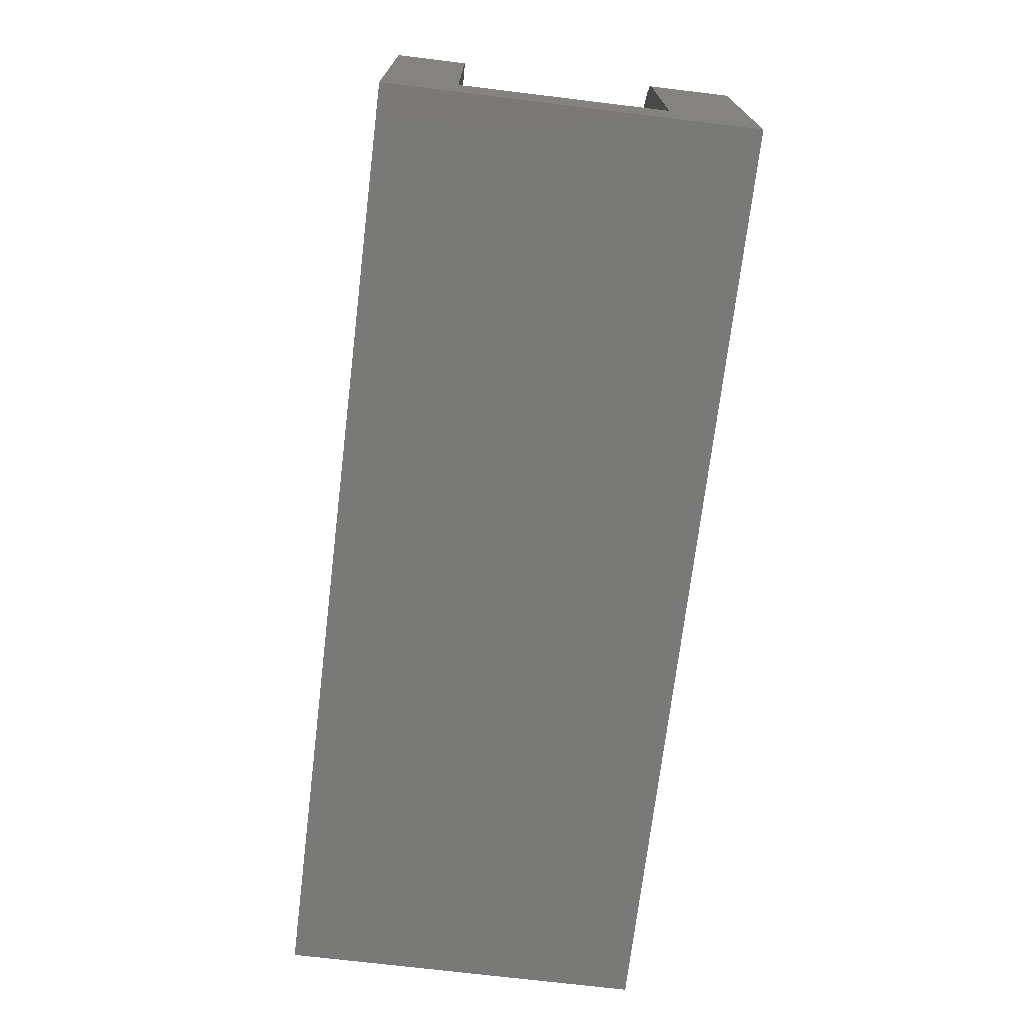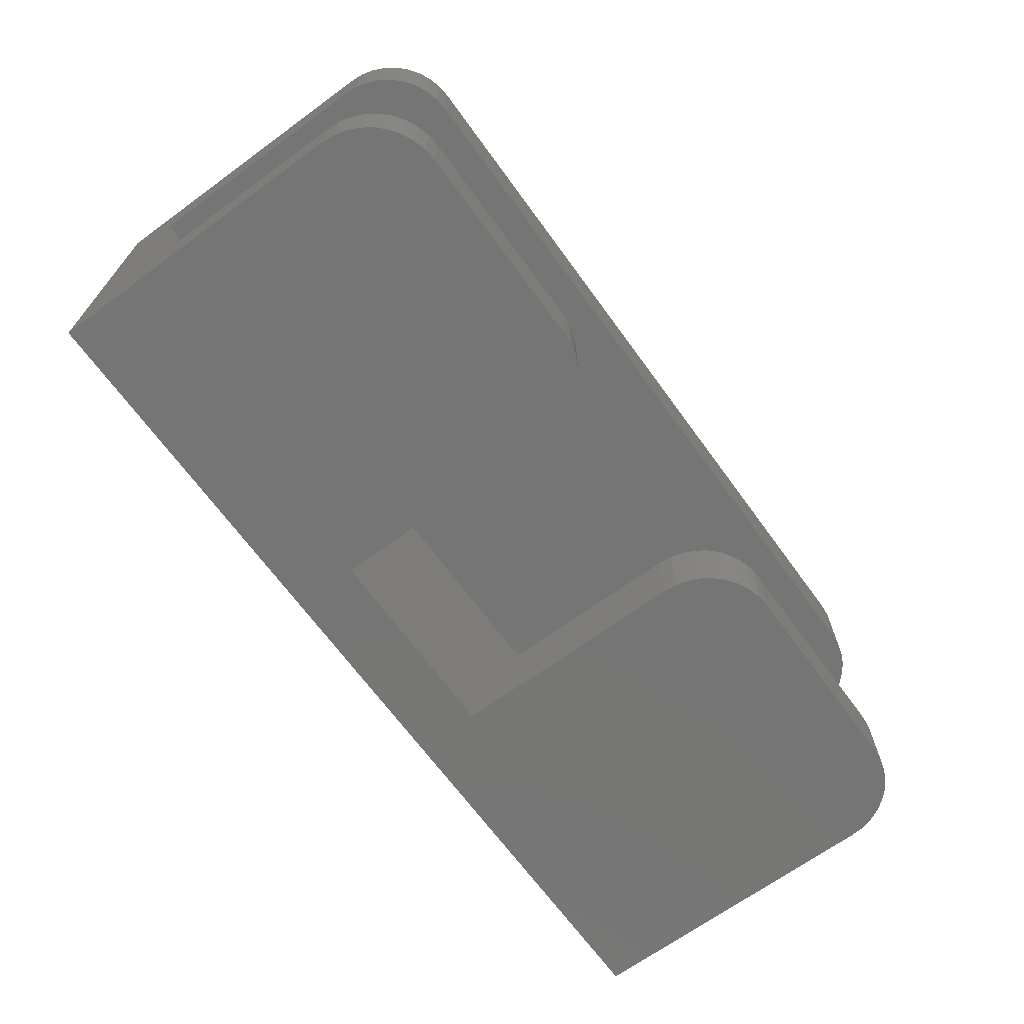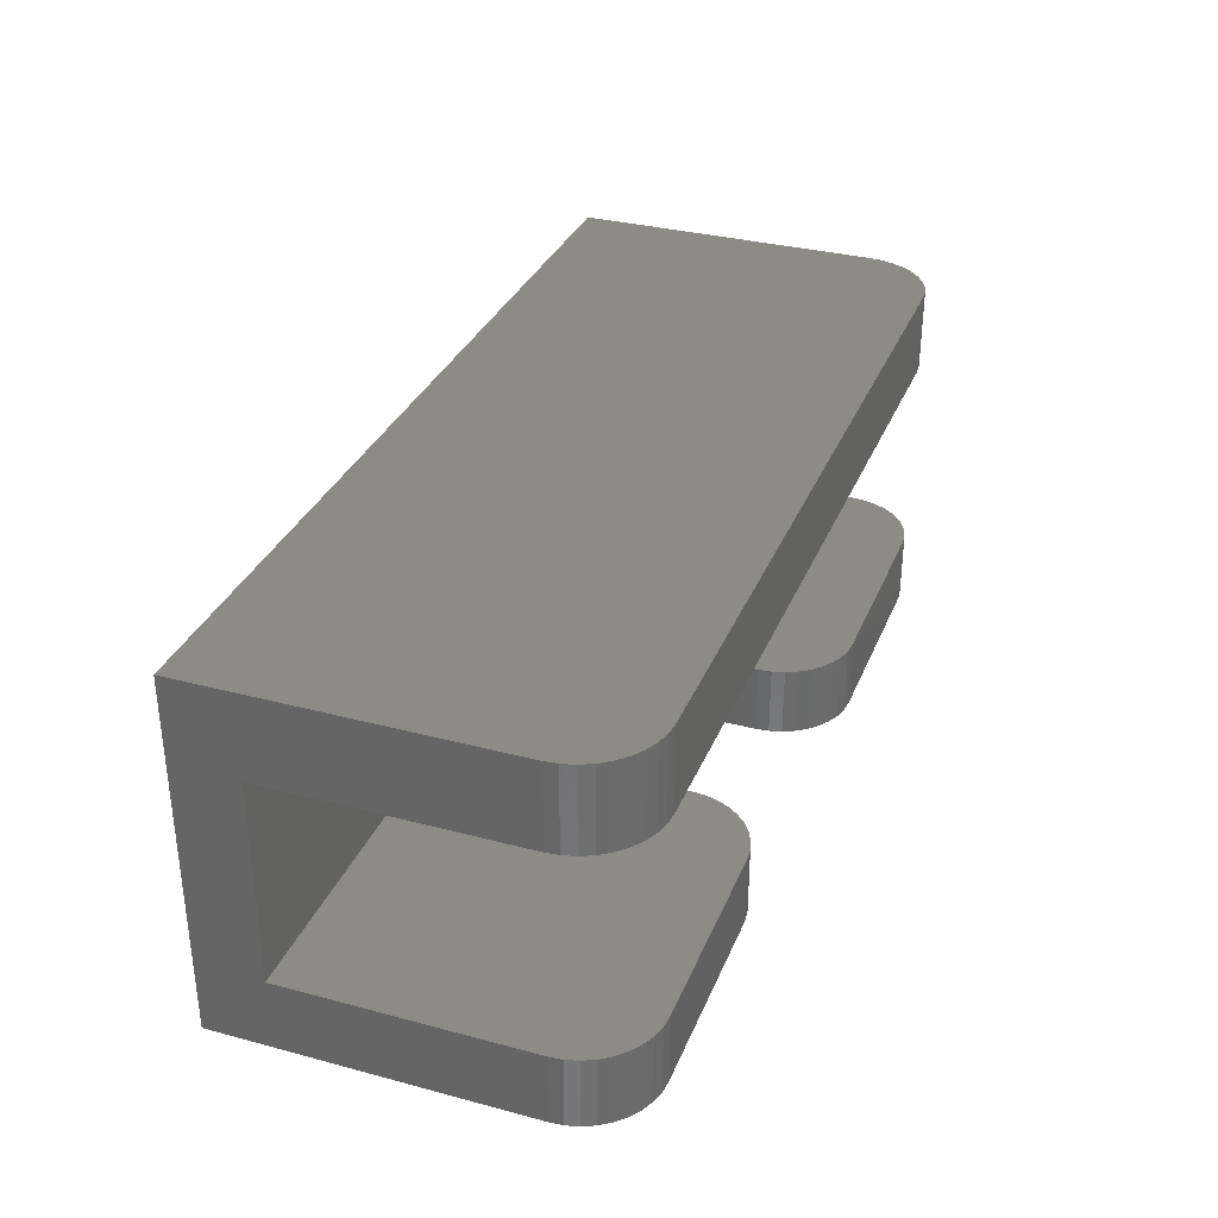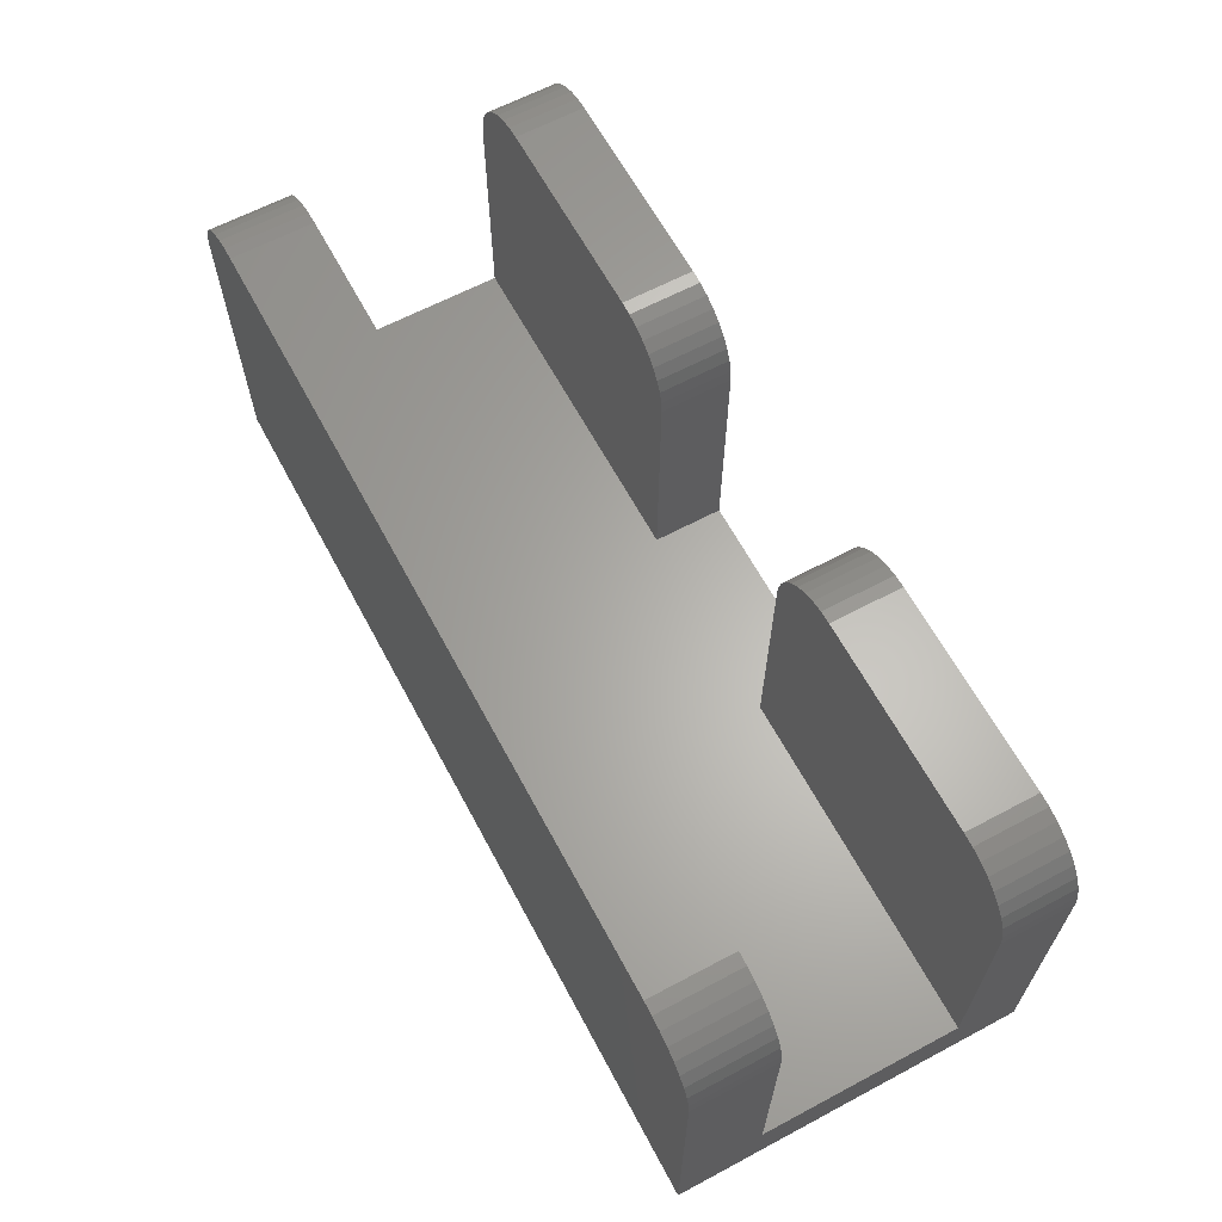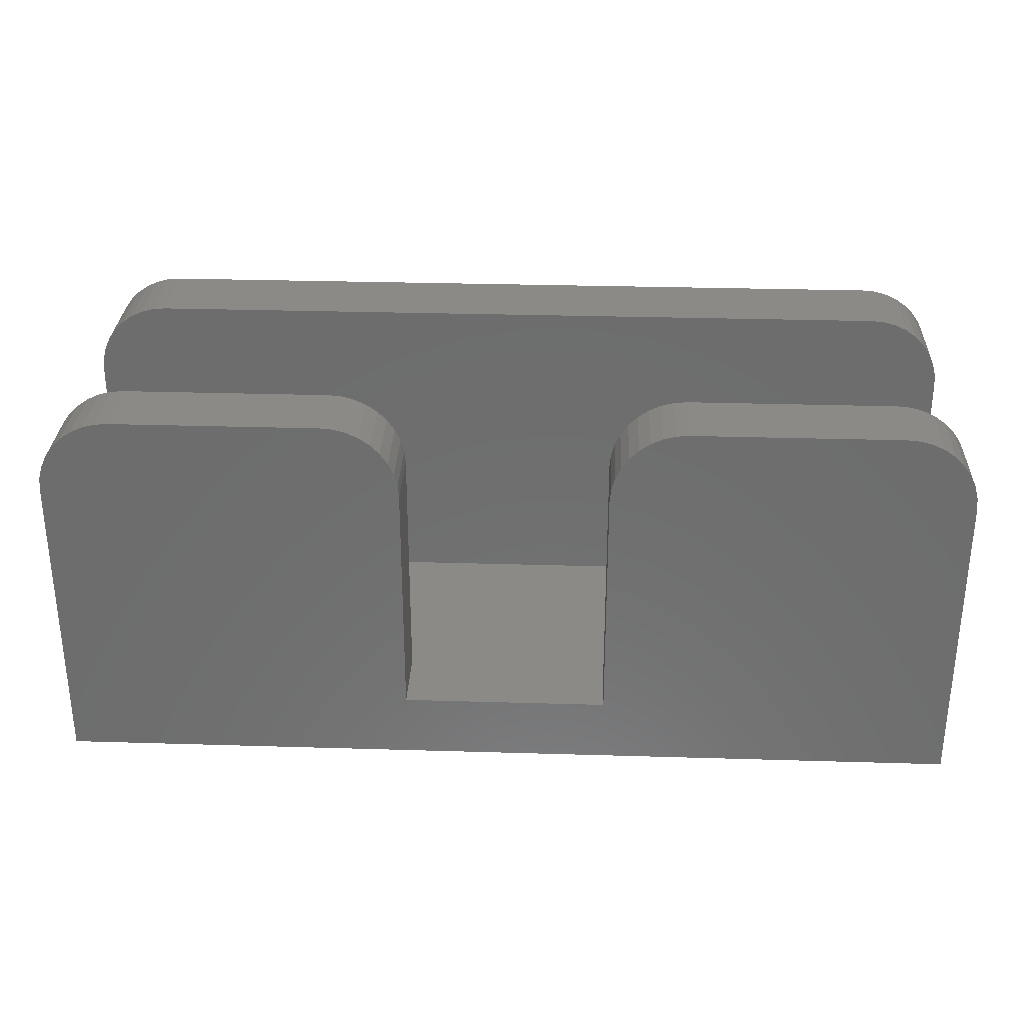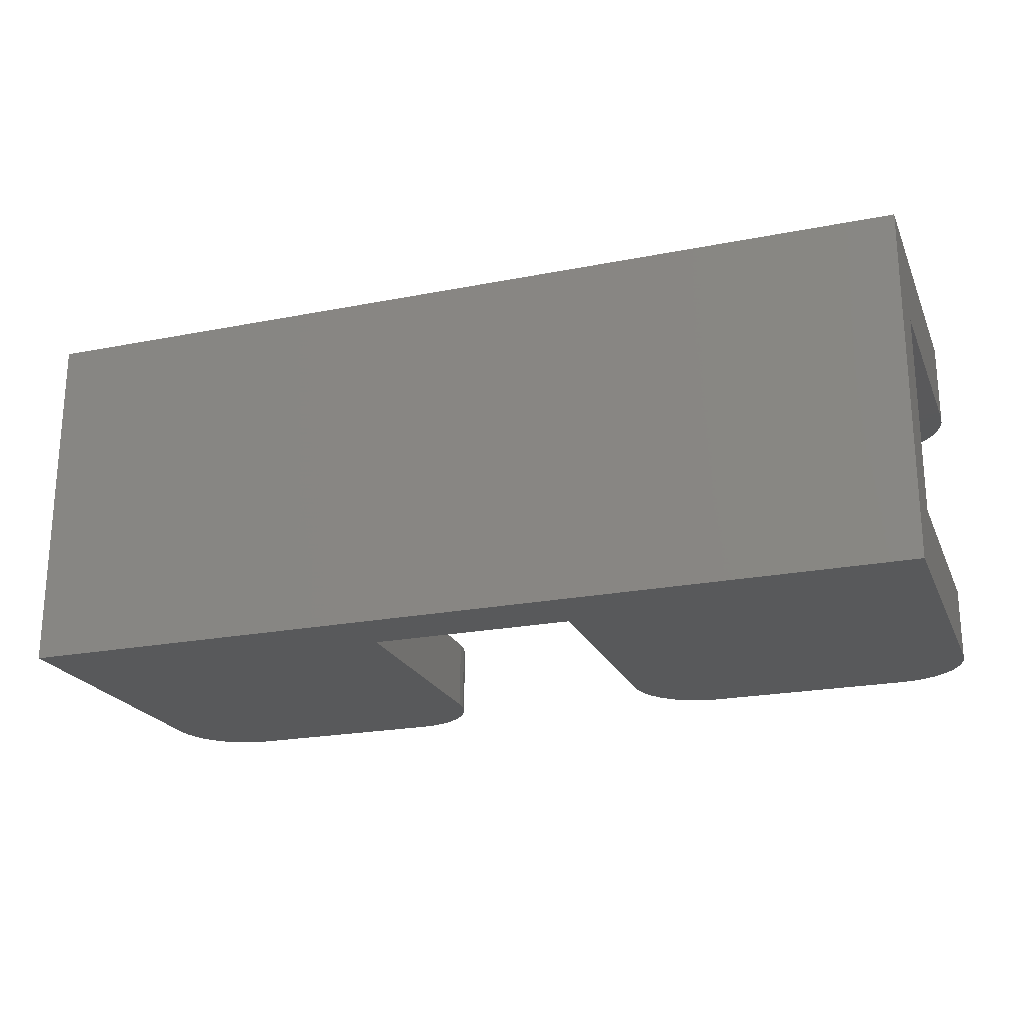
<metadata>
{"format":"stl","ext":"stl","renderer":"f3d","projection":"perspective","resolution":1024,"background":"white","views":[{"elev":-71.8,"azim":83.1,"up":"+Z"},{"elev":-67.9,"azim":-53.9,"up":"+Y"},{"elev":32.9,"azim":-69.9,"up":"+Y"},{"elev":63.7,"azim":-118.2,"up":"+Z"},{"elev":30.2,"azim":2.5,"up":"+Z"},{"elev":-21.9,"azim":-160.9,"up":"+Y"}]}
</metadata>
<code>
# stl→obj: 132 verts, 260 faces
v 15 1.9 1.75
v 24.5 1.9 1.75
v 24.5 7.3 1.75
v 0 7.3 1.75
v 0 1.9 1.75
v 9.5 1.9 1.75
v 9.5 0 1.75
v 15 0 1.75
v 0 7.3 8.25
v 0 9.5 8.25
v 0 9.5 0
v 0 0 0
v 0 1.9 8.25
v 0 0 8.25
v 24.47 0 8.597
v 24.38 0 8.934
v 22.5 0 10.25
v 24.5 0 8.25
v 15 0 8.25
v 24.5 0 0
v 9.5 0 8.25
v 23.5 0 9.982
v 23.18 0 10.13
v 22.85 0 10.22
v 15.12 0 8.934
v 15.03 0 8.597
v 17 0 10.25
v 24.23 0 9.25
v 24.03 0 9.536
v 23.79 0 9.782
v 15.27 0 9.25
v 16.65 0 10.22
v 16.32 0 10.13
v 16 0 9.982
v 15.71 0 9.782
v 15.47 0 9.536
v 8.184 0 10.13
v 8.5 0 9.982
v 9.47 0 8.597
v 9.379 0 8.934
v 9.232 0 9.25
v 9.032 0 9.536
v 8.786 0 9.782
v 0.7144 0 9.782
v 2 0 10.25
v 1 0 9.982
v 1.653 0 10.22
v 1.316 0 10.13
v 0.4679 0 9.536
v 0.2679 0 9.25
v 0.1206 0 8.934
v 7.847 0 10.22
v 7.5 0 10.25
v 0.03038 0 8.597
v 24.5 1.9 8.25
v 24.5 9.5 0
v 24.5 7.3 8.25
v 24.5 9.5 8.25
v 2 9.5 10.25
v 0.03038 9.5 8.597
v 0.1206 9.5 8.934
v 1.316 9.5 10.13
v 1.653 9.5 10.22
v 1 9.5 9.982
v 0.7144 9.5 9.782
v 24.38 9.5 8.934
v 24.47 9.5 8.597
v 22.5 9.5 10.25
v 0.2679 9.5 9.25
v 0.4679 9.5 9.536
v 22.85 9.5 10.22
v 23.18 9.5 10.13
v 23.5 9.5 9.982
v 23.79 9.5 9.782
v 24.03 9.5 9.536
v 24.23 9.5 9.25
v 2 7.3 10.25
v 0.03038 7.3 8.597
v 1.653 7.3 10.22
v 1.316 7.3 10.13
v 1 7.3 9.982
v 22.5 7.3 10.25
v 24.47 7.3 8.597
v 24.38 7.3 8.934
v 0.7144 7.3 9.782
v 0.4679 7.3 9.536
v 23.5 7.3 9.982
v 23.18 7.3 10.13
v 22.85 7.3 10.22
v 0.2679 7.3 9.25
v 0.1206 7.3 8.934
v 24.23 7.3 9.25
v 24.03 7.3 9.536
v 23.79 7.3 9.782
v 9.5 1.9 8.25
v 0.03038 1.9 8.597
v 2 1.9 10.25
v 0.1206 1.9 8.934
v 1.316 1.9 10.13
v 1.653 1.9 10.22
v 1 1.9 9.982
v 0.7144 1.9 9.782
v 7.5 1.9 10.25
v 7.847 1.9 10.22
v 0.2679 1.9 9.25
v 0.4679 1.9 9.536
v 8.184 1.9 10.13
v 8.5 1.9 9.982
v 9.47 1.9 8.597
v 8.786 1.9 9.782
v 9.032 1.9 9.536
v 9.232 1.9 9.25
v 9.379 1.9 8.934
v 15 1.9 8.25
v 24.38 1.9 8.934
v 24.47 1.9 8.597
v 22.5 1.9 10.25
v 17 1.9 10.25
v 15.03 1.9 8.597
v 15.12 1.9 8.934
v 15.27 1.9 9.25
v 16.65 1.9 10.22
v 15.47 1.9 9.536
v 15.71 1.9 9.782
v 16 1.9 9.982
v 16.32 1.9 10.13
v 22.85 1.9 10.22
v 23.18 1.9 10.13
v 23.5 1.9 9.982
v 23.79 1.9 9.782
v 24.03 1.9 9.536
v 24.23 1.9 9.25
f 1 2 3
f 4 5 6
f 7 8 6
f 6 8 1
f 6 1 4
f 4 1 3
f 9 10 4
f 4 10 11
f 4 11 5
f 5 11 12
f 5 12 13
f 13 12 14
f 15 16 17
f 18 19 20
f 20 19 8
f 20 8 12
f 12 8 7
f 12 7 14
f 14 7 21
f 22 23 24
f 25 26 27
f 27 26 19
f 27 19 17
f 17 19 18
f 17 18 15
f 16 28 17
f 17 28 29
f 17 29 24
f 24 29 30
f 24 30 22
f 25 27 31
f 31 27 32
f 31 32 33
f 33 34 31
f 31 34 35
f 31 35 36
f 37 21 38
f 38 21 39
f 38 39 40
f 40 41 38
f 38 41 42
f 38 42 43
f 44 45 46
f 46 45 47
f 46 47 48
f 44 49 45
f 45 49 50
f 45 50 51
f 37 52 21
f 21 52 53
f 21 53 14
f 14 53 45
f 14 45 54
f 54 45 51
f 55 18 2
f 2 18 20
f 2 20 3
f 3 20 56
f 3 56 57
f 57 56 58
f 56 11 58
f 58 11 10
f 59 60 61
f 62 63 64
f 64 63 59
f 64 59 65
f 66 67 68
f 68 67 58
f 68 58 59
f 59 58 10
f 59 10 60
f 61 69 59
f 59 69 70
f 59 70 65
f 71 72 73
f 73 74 71
f 71 74 75
f 71 75 68
f 68 75 76
f 68 76 66
f 56 20 11
f 11 20 12
f 9 4 77
f 9 77 78
f 79 80 81
f 4 3 77
f 77 3 57
f 77 57 82
f 82 57 83
f 82 83 84
f 79 81 77
f 77 81 85
f 77 85 86
f 87 88 89
f 86 90 77
f 77 90 91
f 77 91 78
f 84 92 82
f 82 92 93
f 82 93 89
f 89 93 94
f 89 94 87
f 68 59 82
f 82 59 77
f 21 7 95
f 95 7 6
f 6 5 95
f 95 5 13
f 13 96 97
f 97 96 98
f 99 100 101
f 101 100 97
f 101 97 102
f 13 97 95
f 95 97 103
f 95 103 104
f 98 105 97
f 97 105 106
f 97 106 102
f 104 107 95
f 95 107 108
f 95 108 109
f 109 108 110
f 110 111 109
f 109 111 112
f 109 112 113
f 103 97 53
f 53 97 45
f 114 1 19
f 19 1 8
f 2 1 55
f 55 1 114
f 115 116 117
f 117 116 55
f 117 55 118
f 118 55 114
f 118 114 119
f 119 120 118
f 118 120 121
f 118 121 122
f 122 121 123
f 123 124 122
f 122 124 125
f 122 125 126
f 127 128 129
f 129 130 127
f 127 130 131
f 127 131 117
f 117 131 132
f 117 132 115
f 117 118 17
f 17 118 27
f 57 58 67
f 57 67 83
f 83 67 66
f 83 66 84
f 84 66 76
f 84 76 92
f 92 76 75
f 92 75 93
f 93 75 74
f 93 74 94
f 94 74 73
f 94 73 87
f 87 73 72
f 87 72 88
f 88 72 71
f 88 71 89
f 89 71 68
f 89 68 82
f 18 55 116
f 18 116 15
f 15 116 115
f 15 115 16
f 16 115 132
f 16 132 28
f 28 132 131
f 28 131 29
f 29 131 130
f 29 130 30
f 30 130 129
f 30 129 22
f 22 129 128
f 22 128 23
f 23 128 127
f 23 127 24
f 24 127 117
f 24 117 17
f 114 19 26
f 114 26 119
f 119 26 25
f 119 25 120
f 120 25 31
f 120 31 121
f 121 31 36
f 121 36 123
f 123 36 35
f 123 35 124
f 124 35 34
f 124 34 125
f 125 34 33
f 125 33 126
f 126 33 32
f 126 32 122
f 122 32 27
f 122 27 118
f 21 95 109
f 21 109 39
f 39 109 113
f 39 113 40
f 40 113 112
f 40 112 41
f 41 112 111
f 41 111 42
f 42 111 110
f 42 110 43
f 43 110 108
f 43 108 38
f 38 108 107
f 38 107 37
f 37 107 104
f 37 104 52
f 52 104 103
f 52 103 53
f 13 14 54
f 13 54 96
f 96 54 51
f 96 51 98
f 98 51 50
f 98 50 105
f 105 50 49
f 105 49 106
f 106 49 44
f 106 44 102
f 102 44 46
f 102 46 101
f 101 46 48
f 101 48 99
f 99 48 47
f 99 47 100
f 100 47 45
f 100 45 97
f 10 9 78
f 10 78 60
f 60 78 91
f 60 91 61
f 61 91 90
f 61 90 69
f 69 90 86
f 69 86 70
f 70 86 85
f 70 85 65
f 65 85 81
f 65 81 64
f 64 81 80
f 64 80 62
f 62 80 79
f 62 79 63
f 63 79 77
f 63 77 59

</code>
